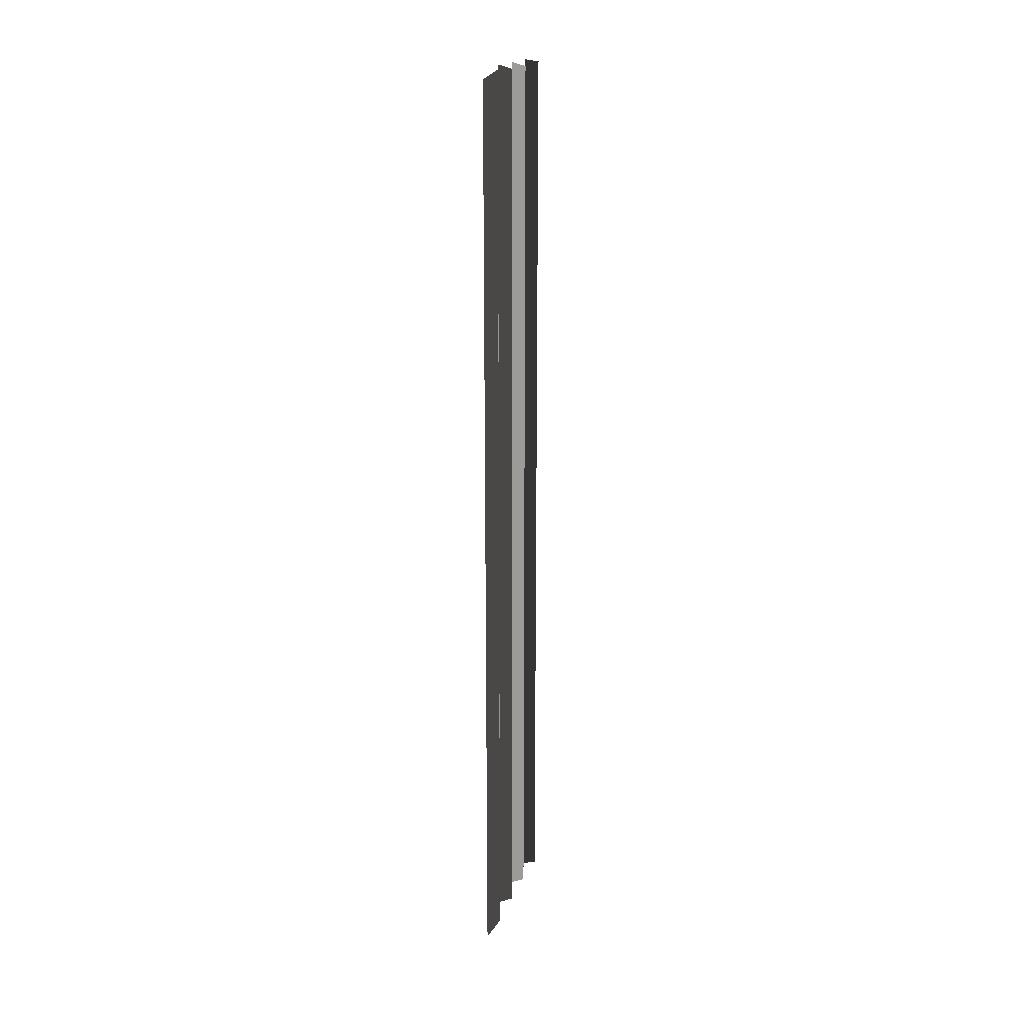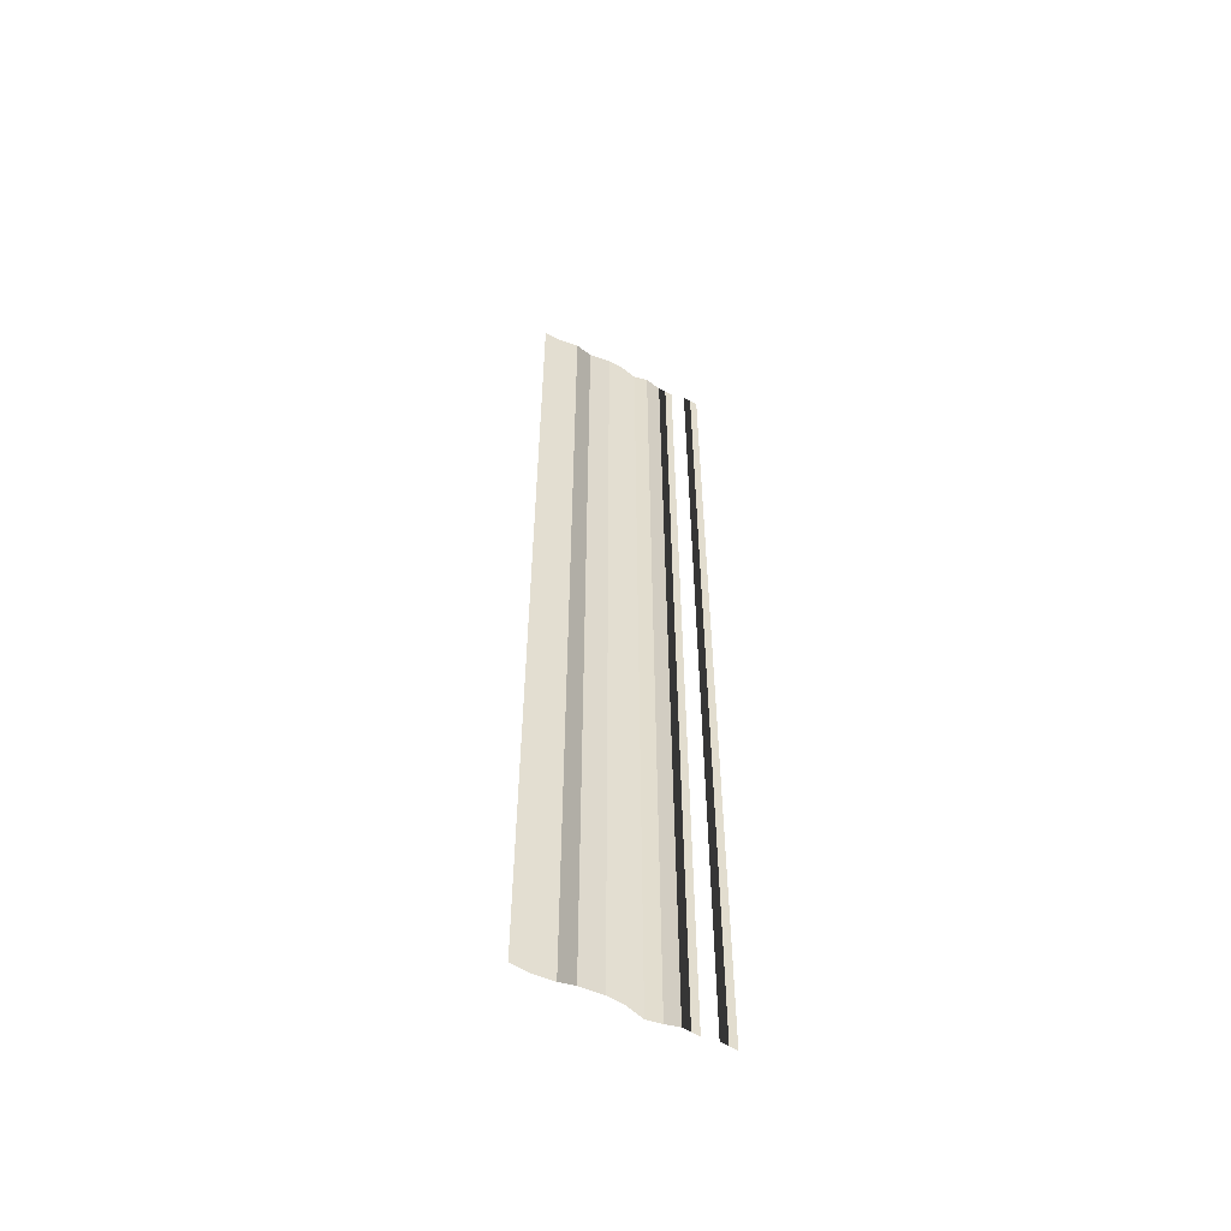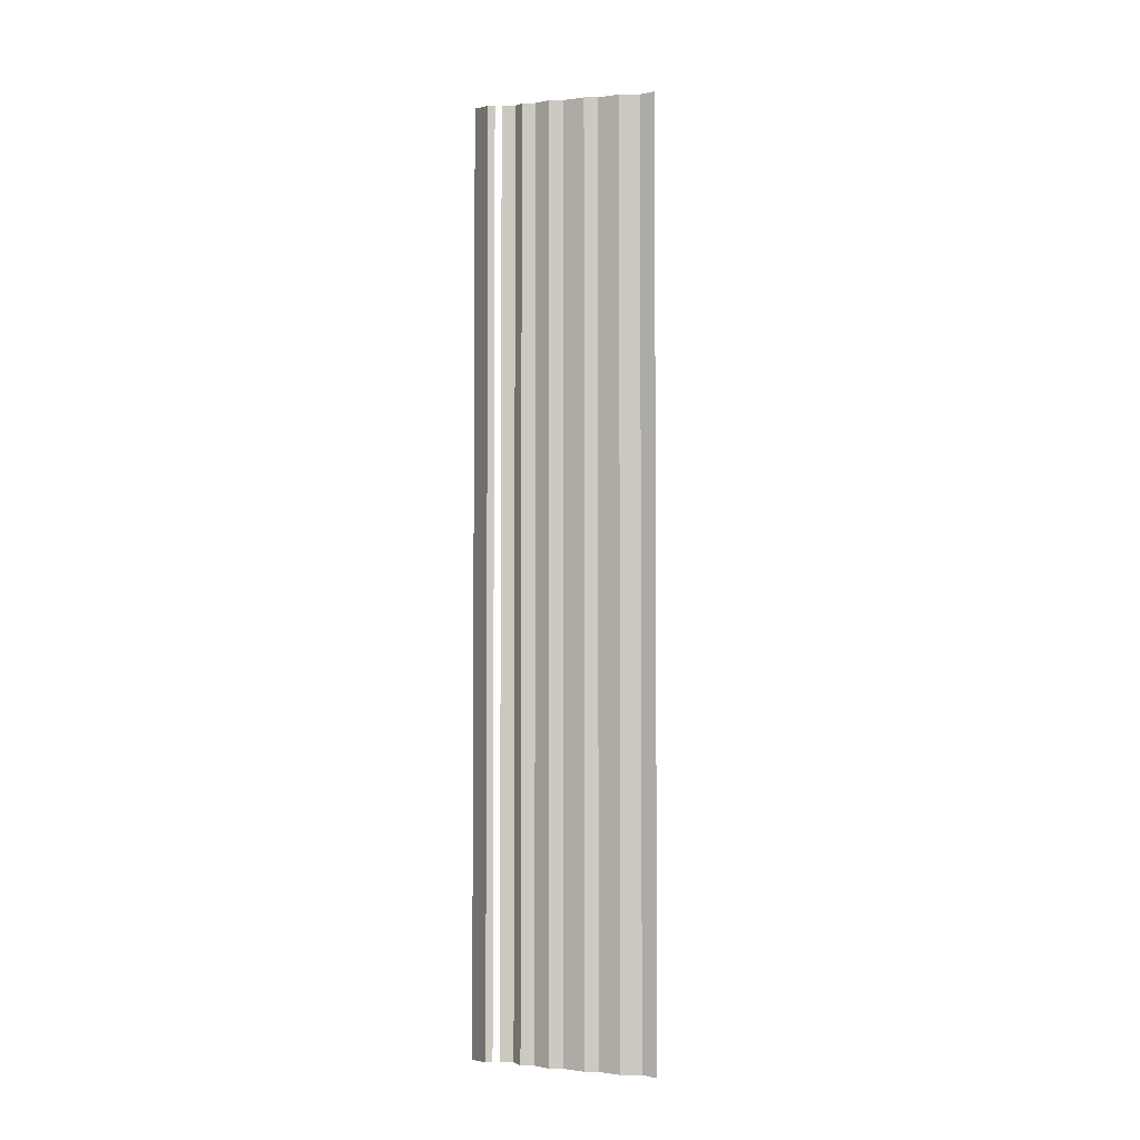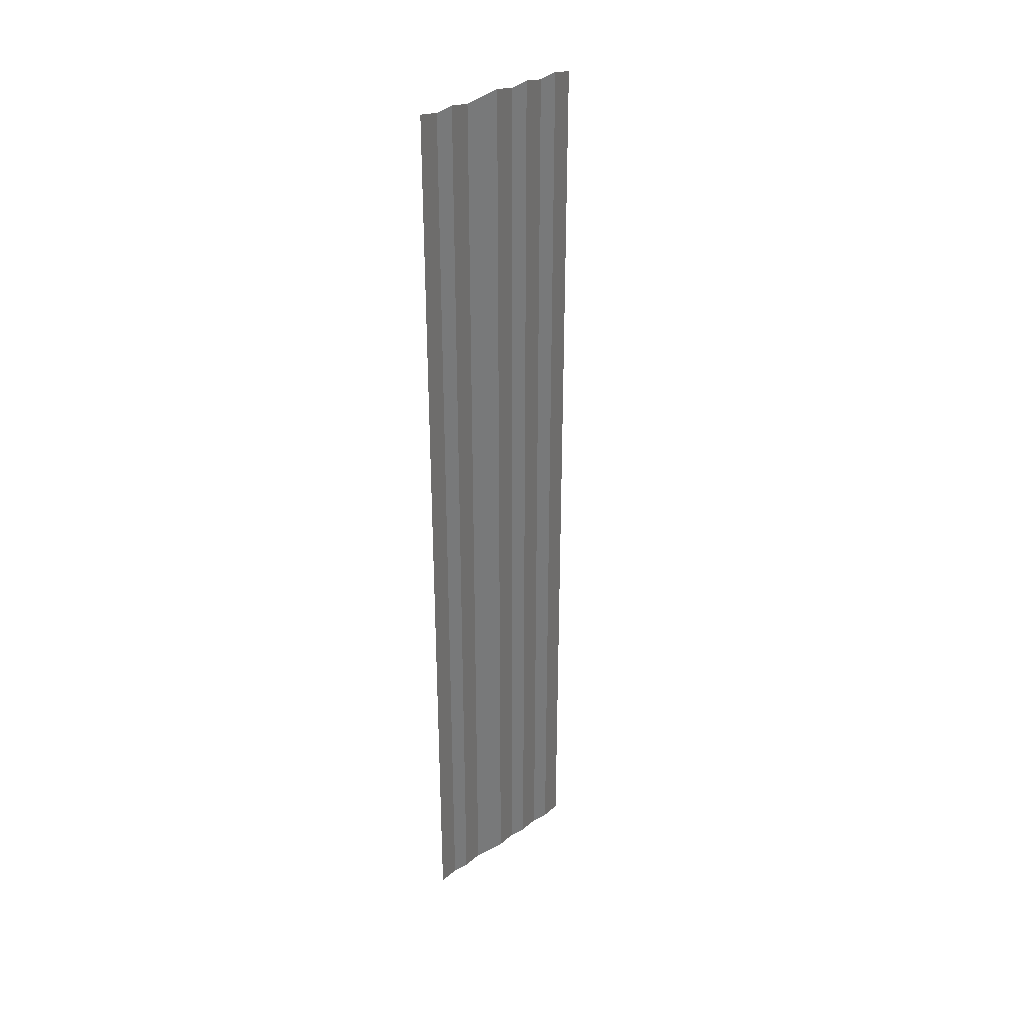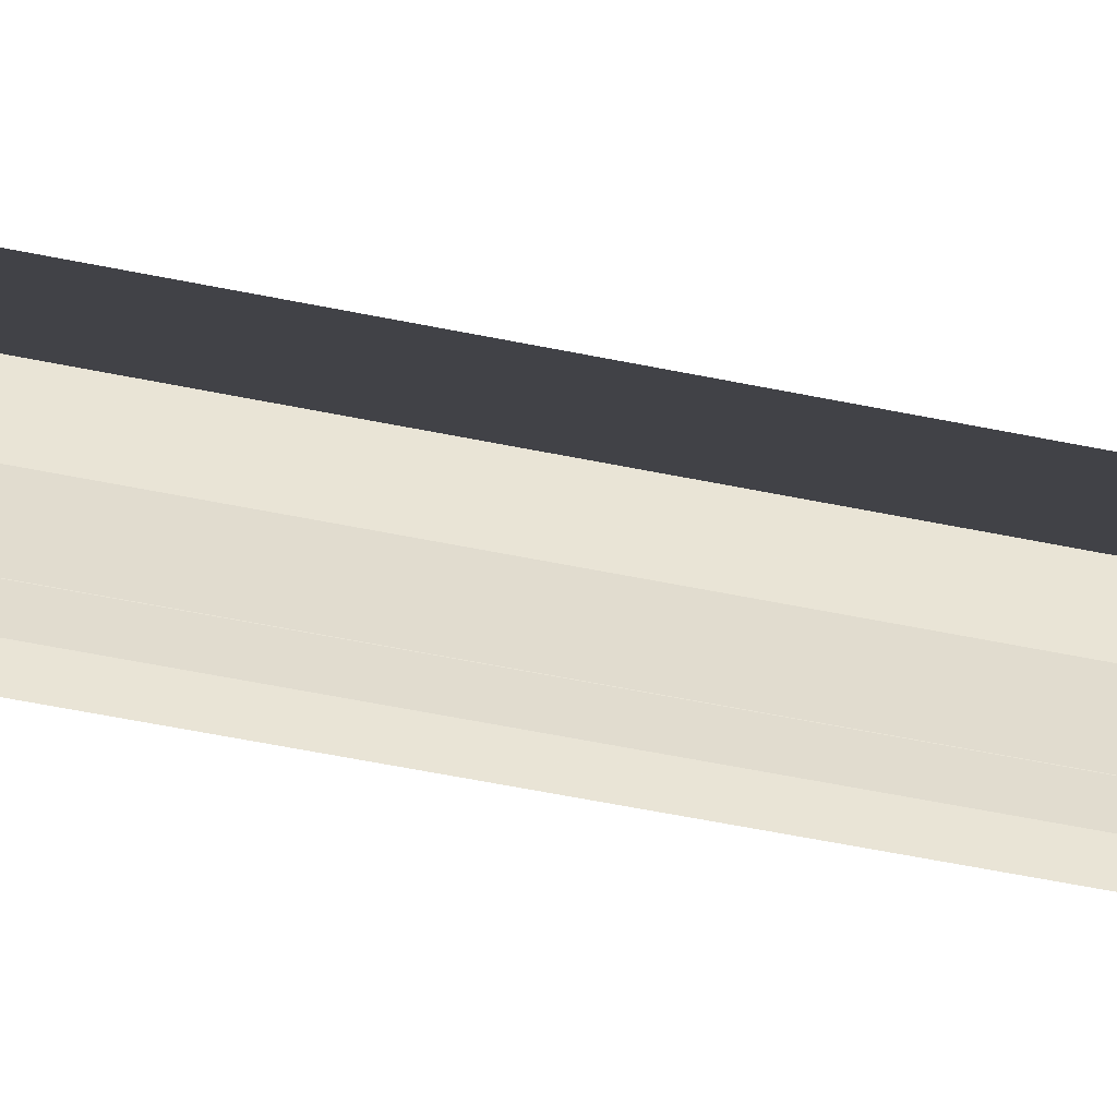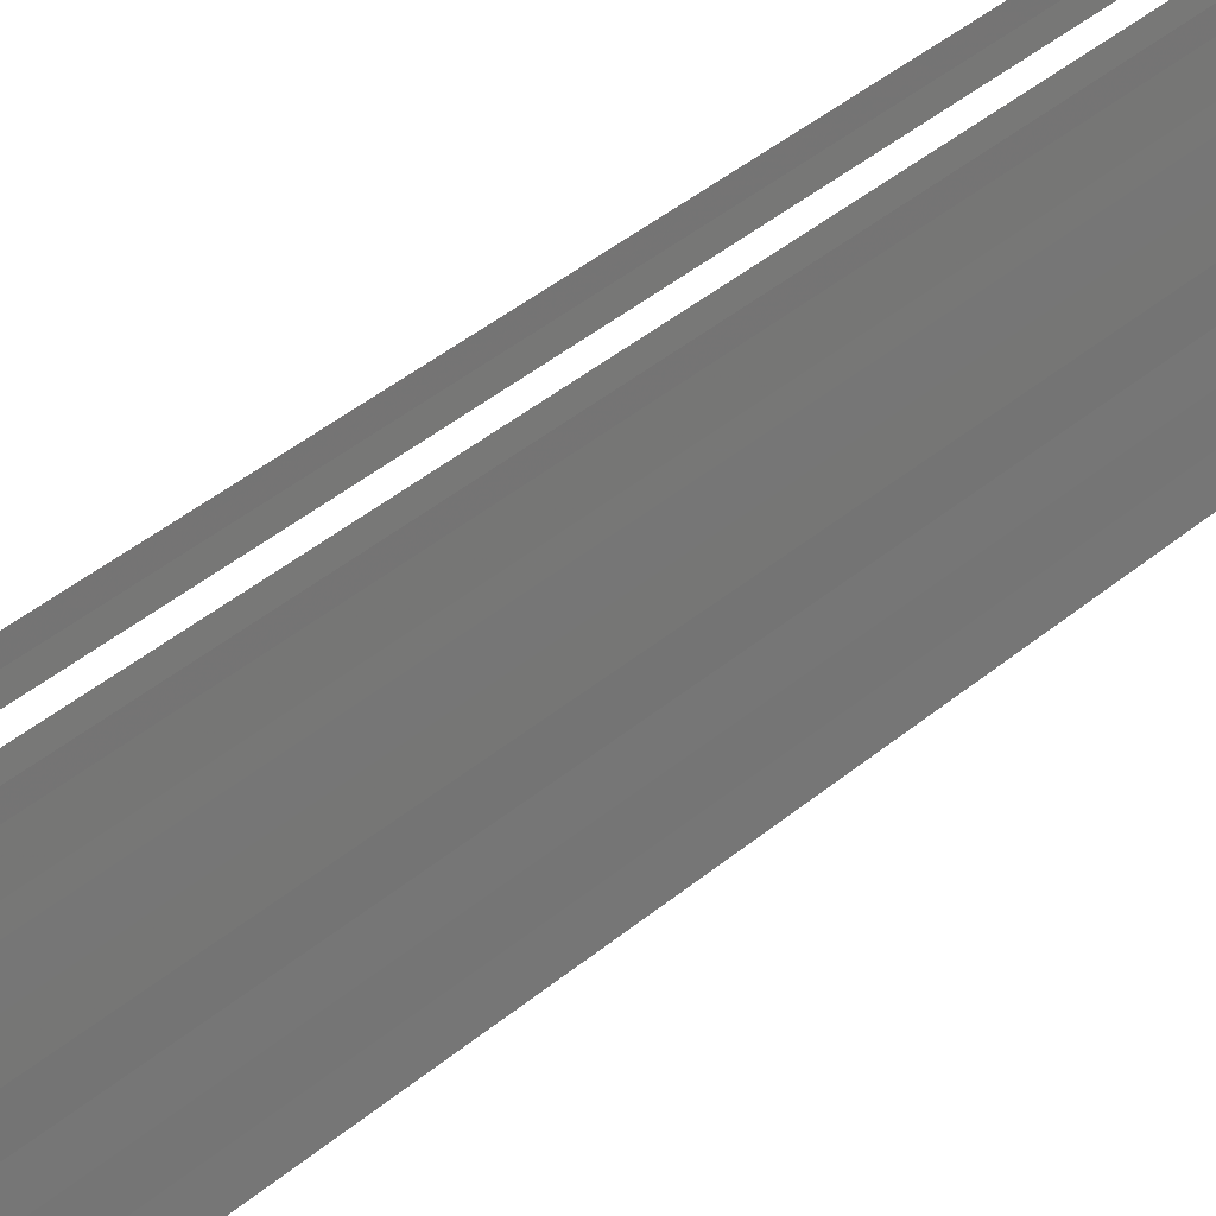
<metadata>
{"format":"obj","ext":"obj","renderer":"f3d","projection":"perspective","resolution":1024,"background":"white","views":[{"elev":19.0,"azim":-162.7,"up":"+Y"},{"elev":-54.0,"azim":-118.4,"up":"+Y"},{"elev":-3.7,"azim":110.4,"up":"+Y"},{"elev":31.9,"azim":47.1,"up":"+Y"},{"elev":-53.8,"azim":76.8,"up":"+Z"},{"elev":33.7,"azim":-141.1,"up":"+Z"}]}
</metadata>
<code>
o 3947
v 2211 1867 13.42
v 2211 1867 13.42
v 2211 1867 13.42
v 2211 1867 13.42
v 2211 1867 13.42
v 2211 1867 13.42
v 2211 1867 13.42
v 2211 1867 13.42
v 2211 1867 13.42
v 2211 1867 13.42
v 2211 1867 13.42
v 2211 1867 13.42
v 2211 1867 13.42
v 2211 1867 13.42
v 2211 1867 13.42
v 2211 1867 13.42
v 2211 1867 13.42
v 2211 1867 13.42
v 2211 1867 13.42
v 2211 1867 13.42
v 2211 1867 13.42
v 2211 1867 13.42
v 2211 1867 13.42
v 2211 1867 13.42
v 2211 1867 13.42
v 2211 1867 13.42
v 2211 1867 13.42
v 2211 1867 13.42
v 2211 1867 13.42
v 2211 1867 13.42
v 2211 1867 13.42
v 2211 1867 13.42
v 2211 1867 13.42
v 2211 1867 13.42
v 2211 1867 13.42
v 2211 1867 13.42
v 2211 1867 13.42
v 2211 1867 13.42
v 2211 1867 13.42
v 2211 1867 13.42
v 2211 1867 13.42
v 2211 1867 13.42
v 2211 1867 13.42
v 2211 1867 13.42
v 2211 1867 13.42
v 2211 1867 13.42
v 2211 1867 13.42
v 2211 1867 13.42
v 2211 1867 13.42
v 2211 1867 13.42
v 2211 1867 13.42
v 2211 1867 13.42
v 2211 1867 13.42
v 2211 1867 13.42
v 2211 1867 13.42
v 2211 1867 13.42
v 2211 1867 13.42
v 2211 1867 13.42
v 2211 1867 13.42
v 2211 1867 13.42
v 2211 1867 13.42
v 2211 1867 13.42
v 2211 1867 13.42
v 2211 1867 13.42
v 2211 1867 13.42
v 2211 1867 13.42
v 2211 1867 13.42
v 2211 1867 13.42
v 2211 1867 13.42
v 2211 1867 13.42
v 2211 1867 13.42
v 2211 1867 13.42
v 2211 1867 13.42
v 2211 1867 13.42
v 2211 1867 13.42
v 2211 1867 13.42
v 2211 1867 13.42
v 2211 1867 13.42
v 2211 1867 13.42
v 2211 1867 13.42
v 2211 1867 13.42
v 2211 1867 13.42
v 2211 1867 13.42
v 2211 1867 13.42
v 2211 1867 13.42
v 2211 1867 13.42
v 2211 1867 13.42
v 2211 1867 13.42
v 2211 1867 13.42
v 2211 1867 13.42
v 2211 1867 13.42
v 2211 1867 13.42
v 2211 1867 13.42
v 2211 1867 13.42
v 2211 1867 13.42
v 2211 1867 13.42
v 2211 1867 13.42
v 2211 1867 13.42
v 2211 1867 13.42
v 2211 1867 13.42
v 2211 1867 13.42
v 2211 1867 13.42
v 2211 1867 13.42
v 2211 1867 13.42
v 2211 1867 13.42
v 2211 1867 13.42
v 2211 1867 13.42
v 2211 1867 13.42
v 2211 1867 13.42
v 2211 1867 13.42
f 1 2 3
f 3 4 5
f 6 7 8
f 8 9 10
f 11 12 13
f 13 14 15
f 16 17 18
f 18 19 20
f 21 22 23
f 23 24 25
f 26 27 28
f 28 29 30
f 31 32 33
f 33 34 35
f 36 37 38
f 38 39 40
f 41 42 43
f 43 44 45
f 46 47 48
f 48 49 50
f 51 52 53
f 53 54 55
f 56 57 58
f 58 59 60
f 61 62 63
f 63 64 65
f 66 67 68
f 68 69 70
f 71 72 73
f 74 72 73
f 75 76 73
f 74 77 78
f 78 79 80
f 81 72 82
f 81 83 84
f 84 85 86
f 87 88 89
f 89 90 91
f 92 93 94
f 94 95 96
f 97 98 99
f 100 98 99
f 101 102 99
f 103 98 104
f 100 105 106
f 103 107 106
f 108 107 106
f 109 107 110

</code>
